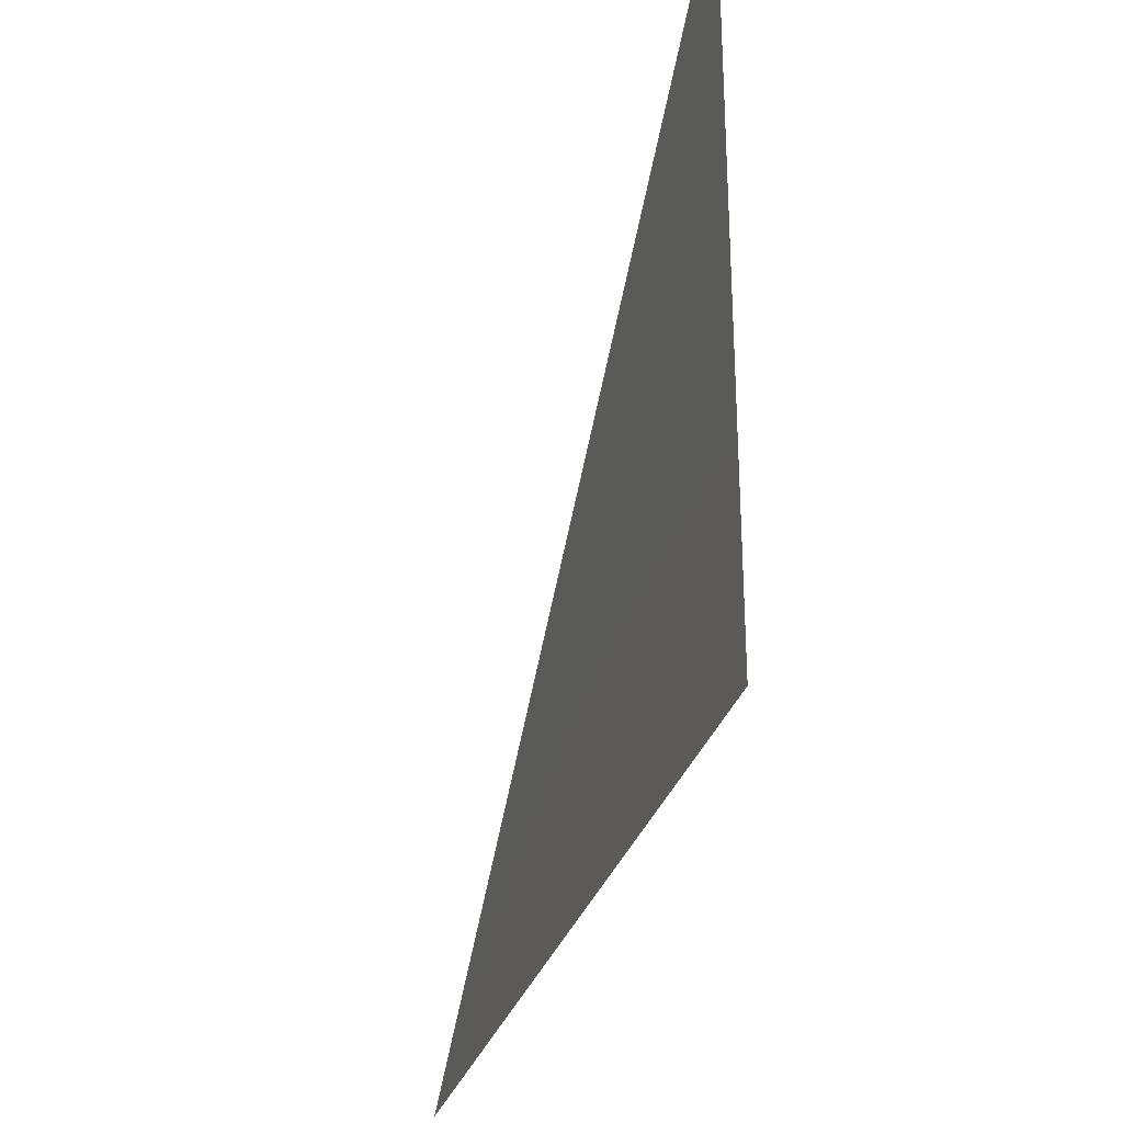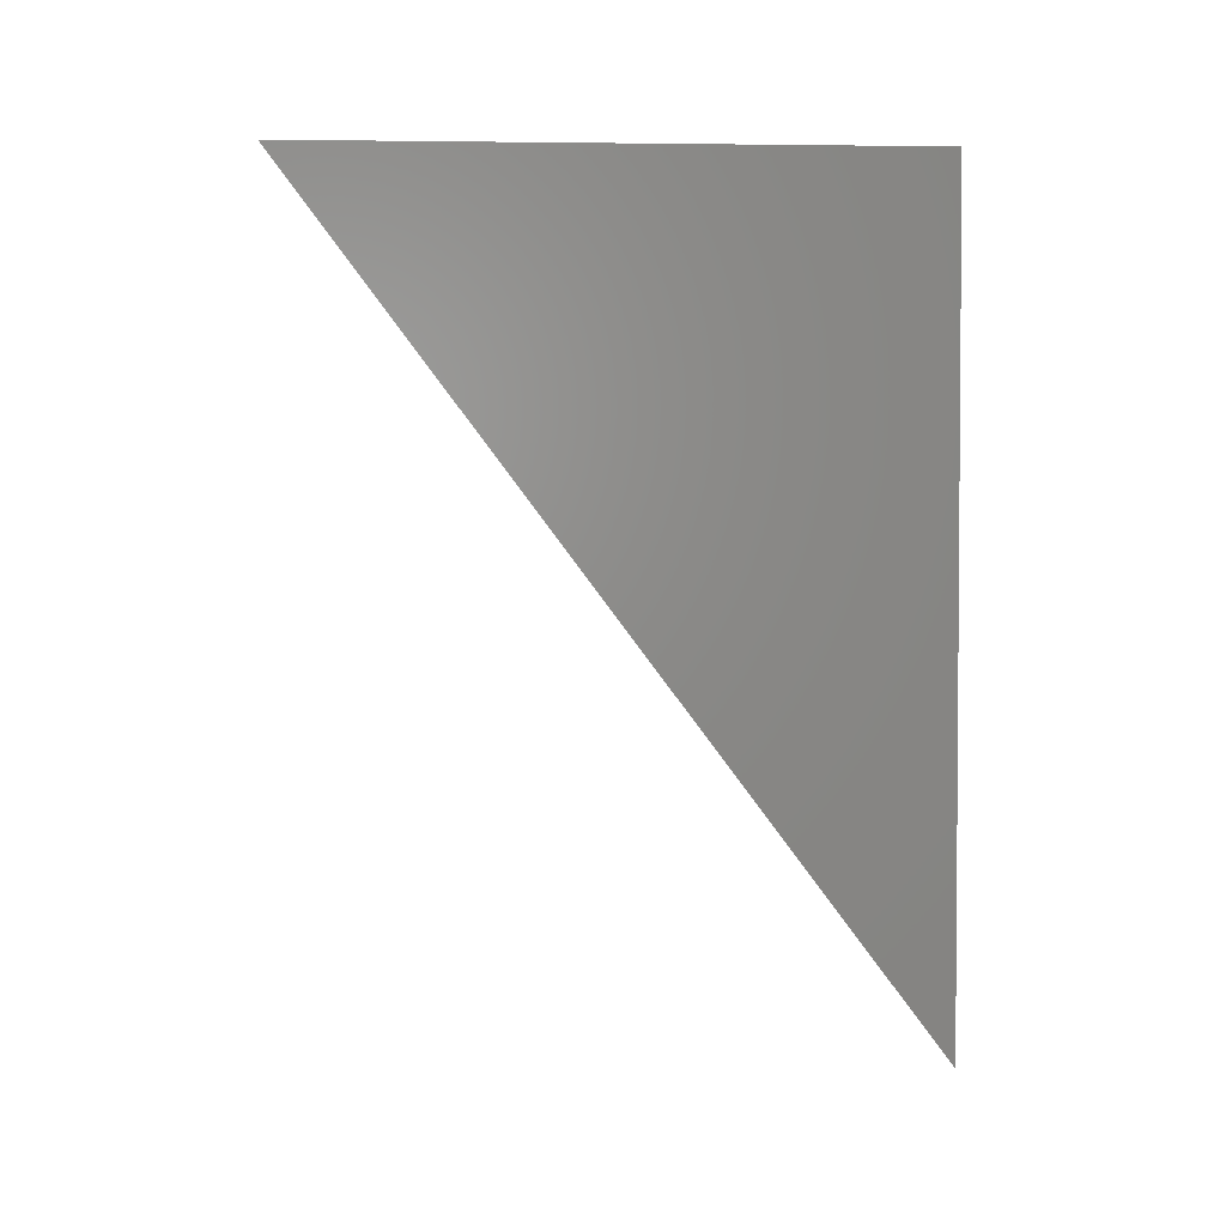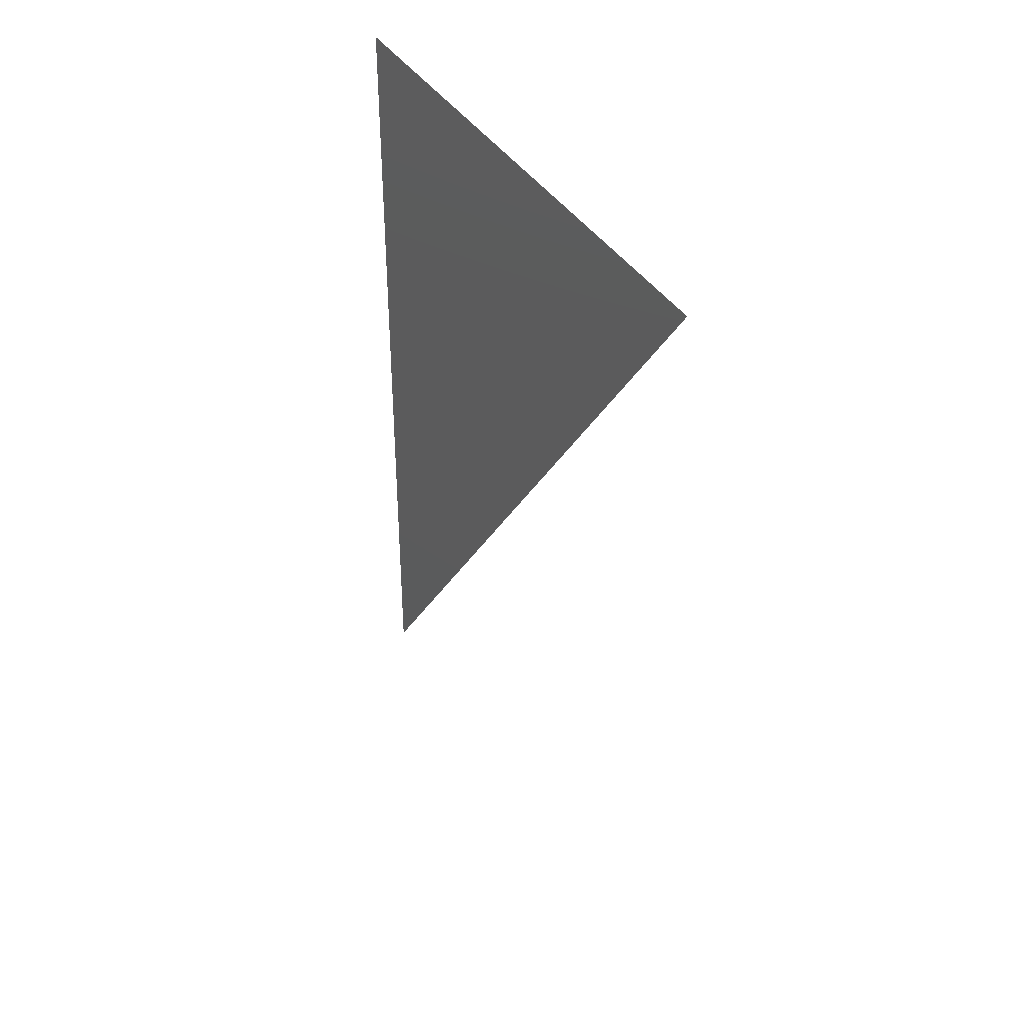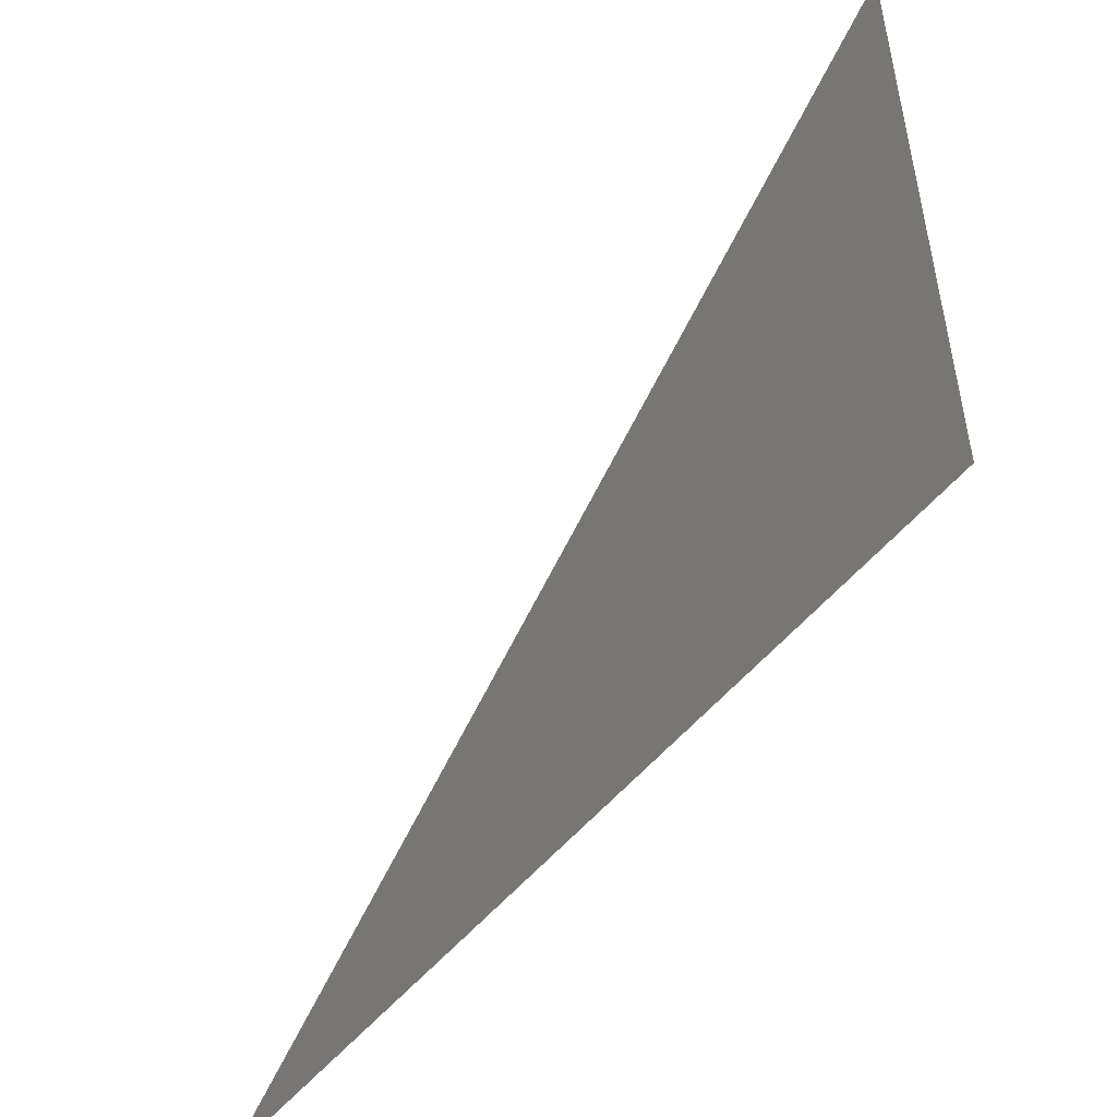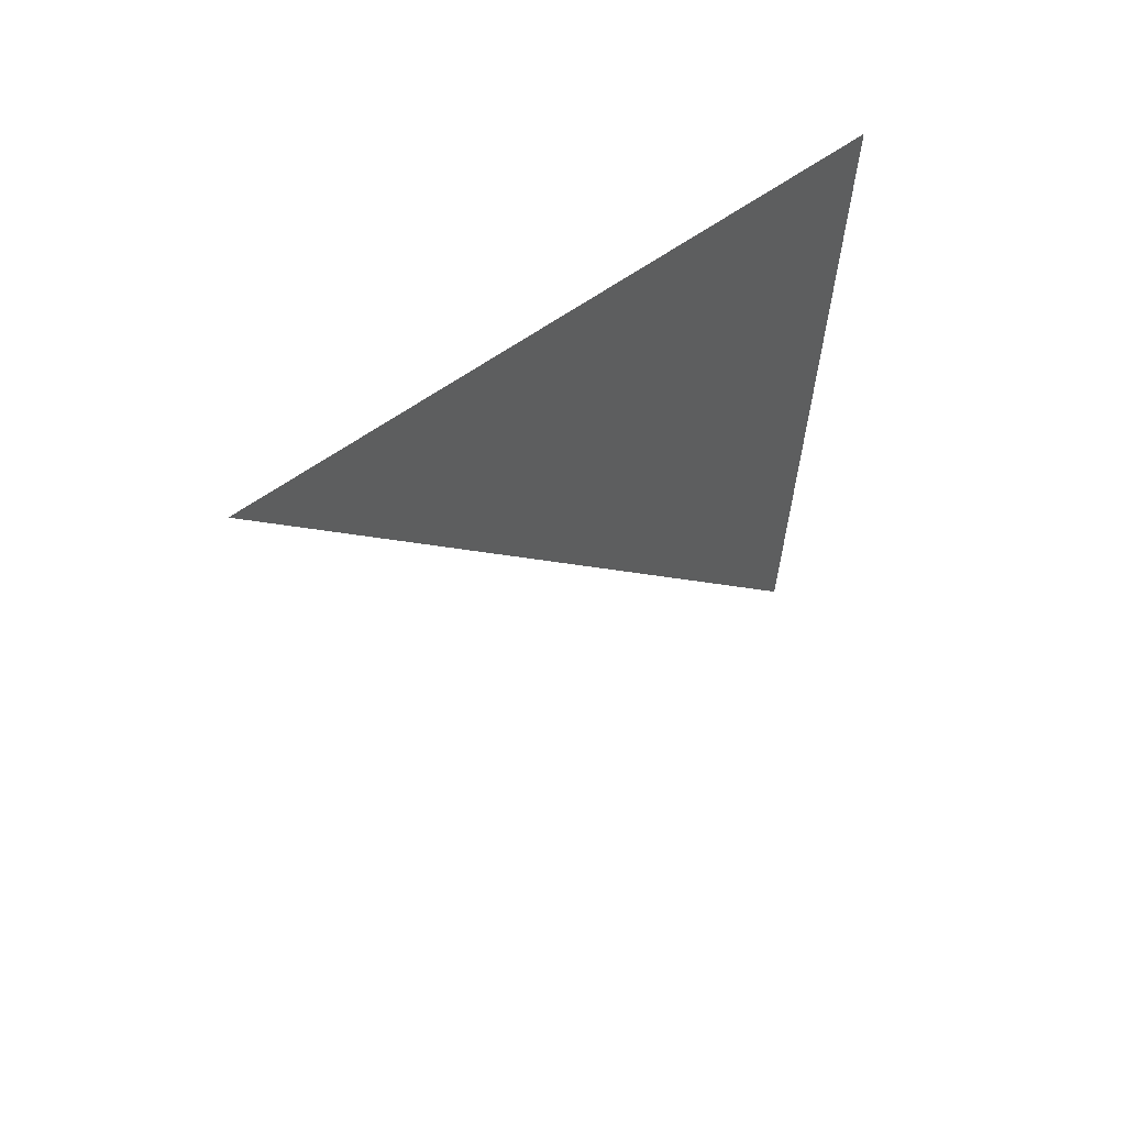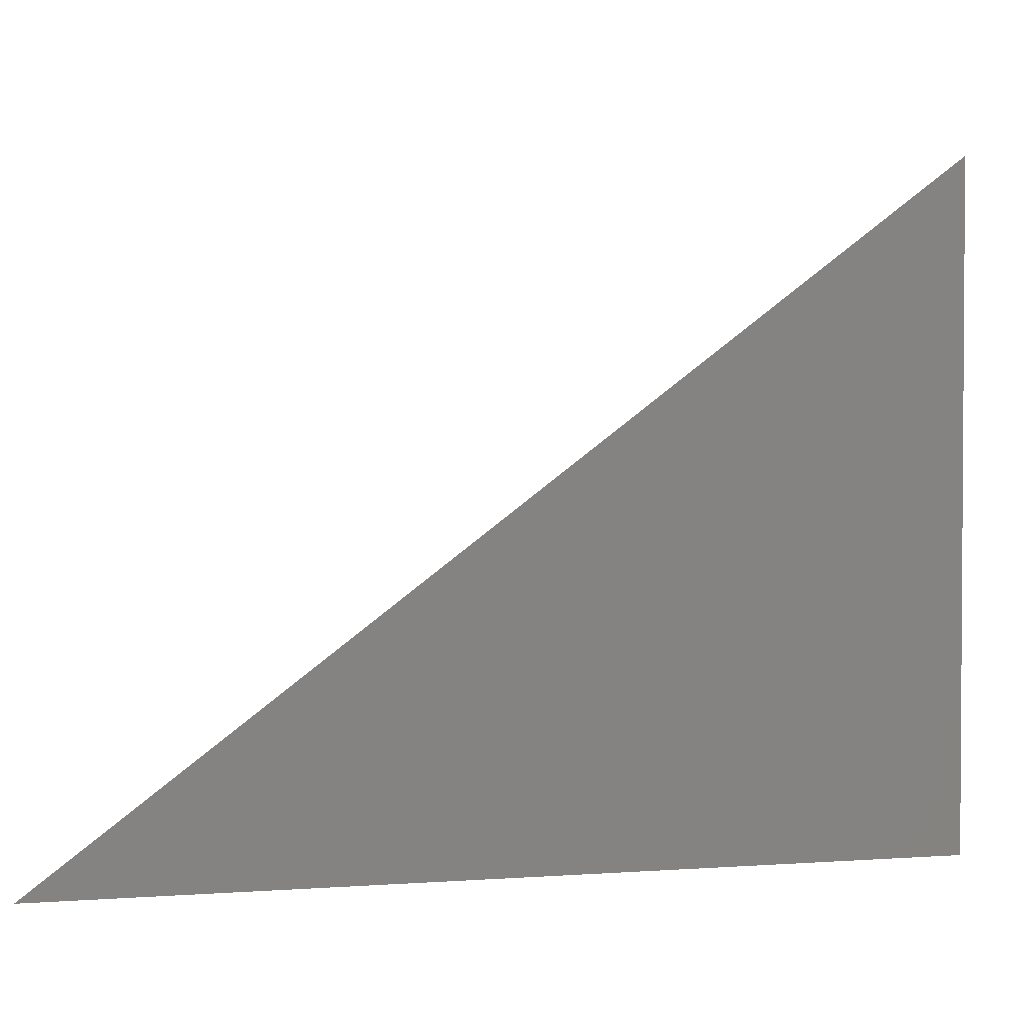
<metadata>
{"format":"stl","ext":"stl","renderer":"f3d","projection":"perspective","resolution":1024,"background":"white","views":[{"elev":-29.7,"azim":165.0,"up":"+Z"},{"elev":2.6,"azim":86.5,"up":"+Y"},{"elev":37.7,"azim":-27.3,"up":"+Y"},{"elev":-50.4,"azim":143.1,"up":"+Z"},{"elev":61.8,"azim":53.8,"up":"+Y"},{"elev":2.2,"azim":75.0,"up":"+Z"}]}
</metadata>
<code>
# stl→obj: 3 verts, 1 faces
v 3.967 8.479 3.057
v 3.967 8.479 3.054
v 3.967 8.475 3.054
f 1 2 3

</code>
